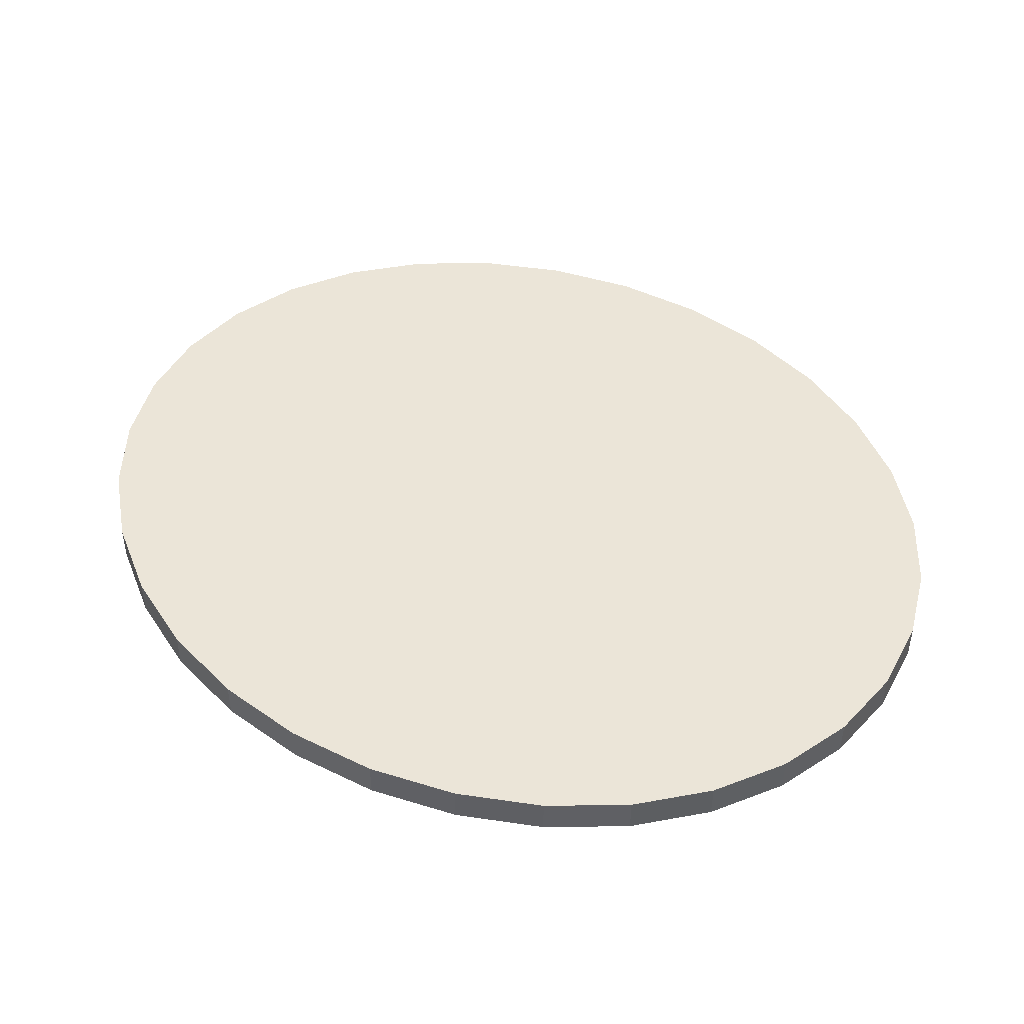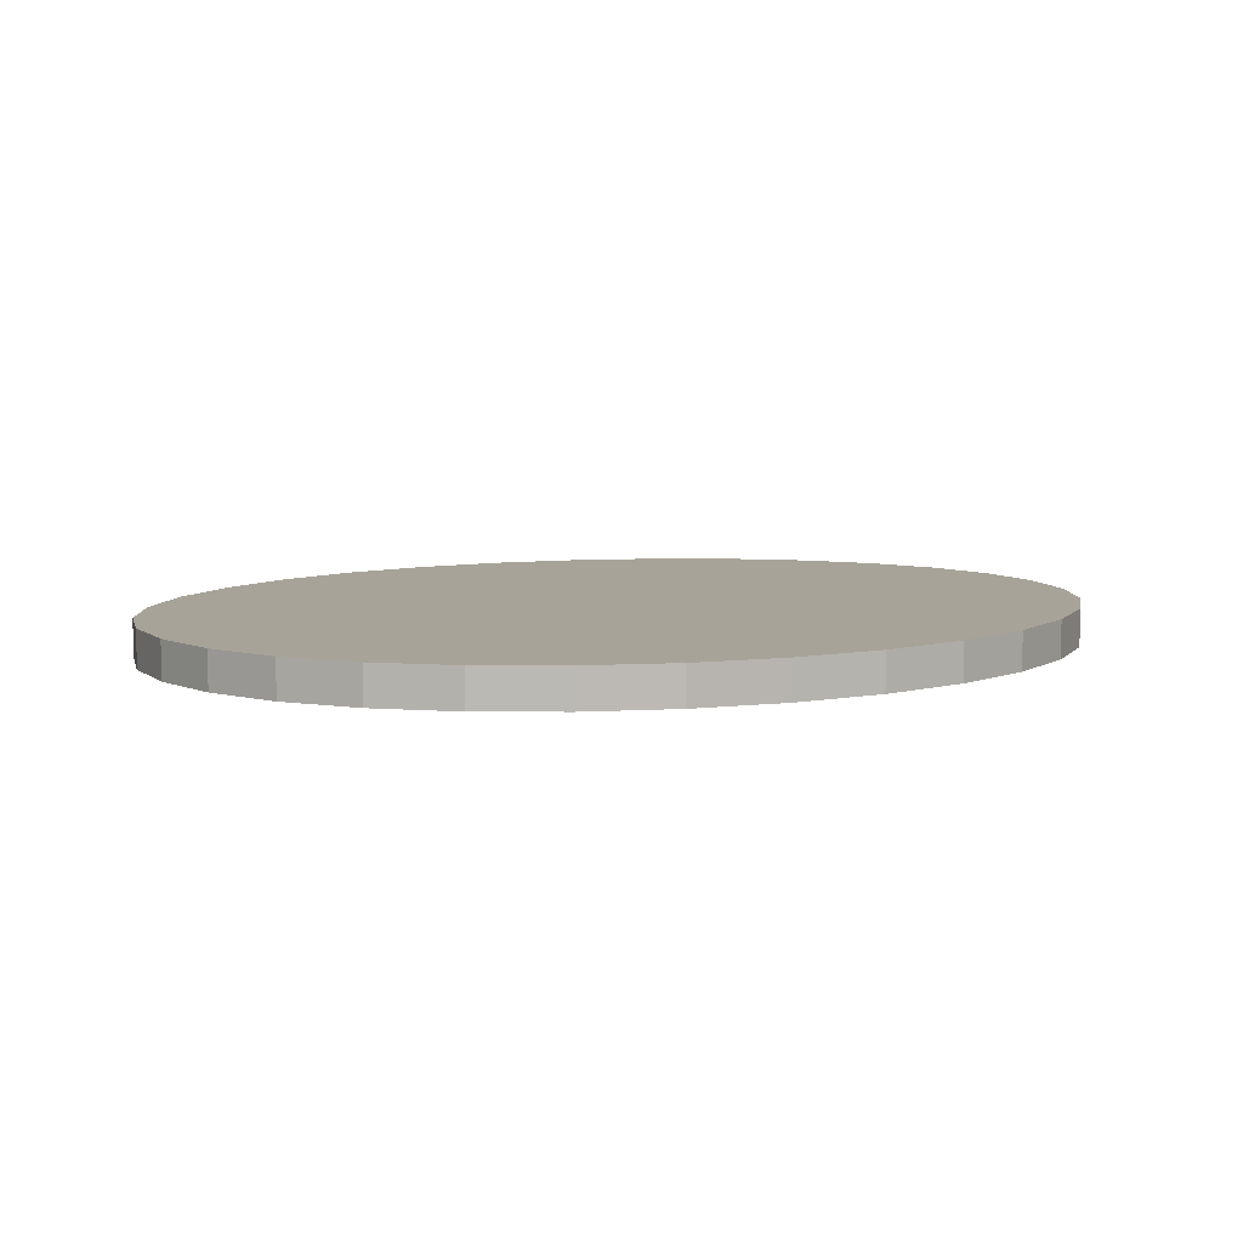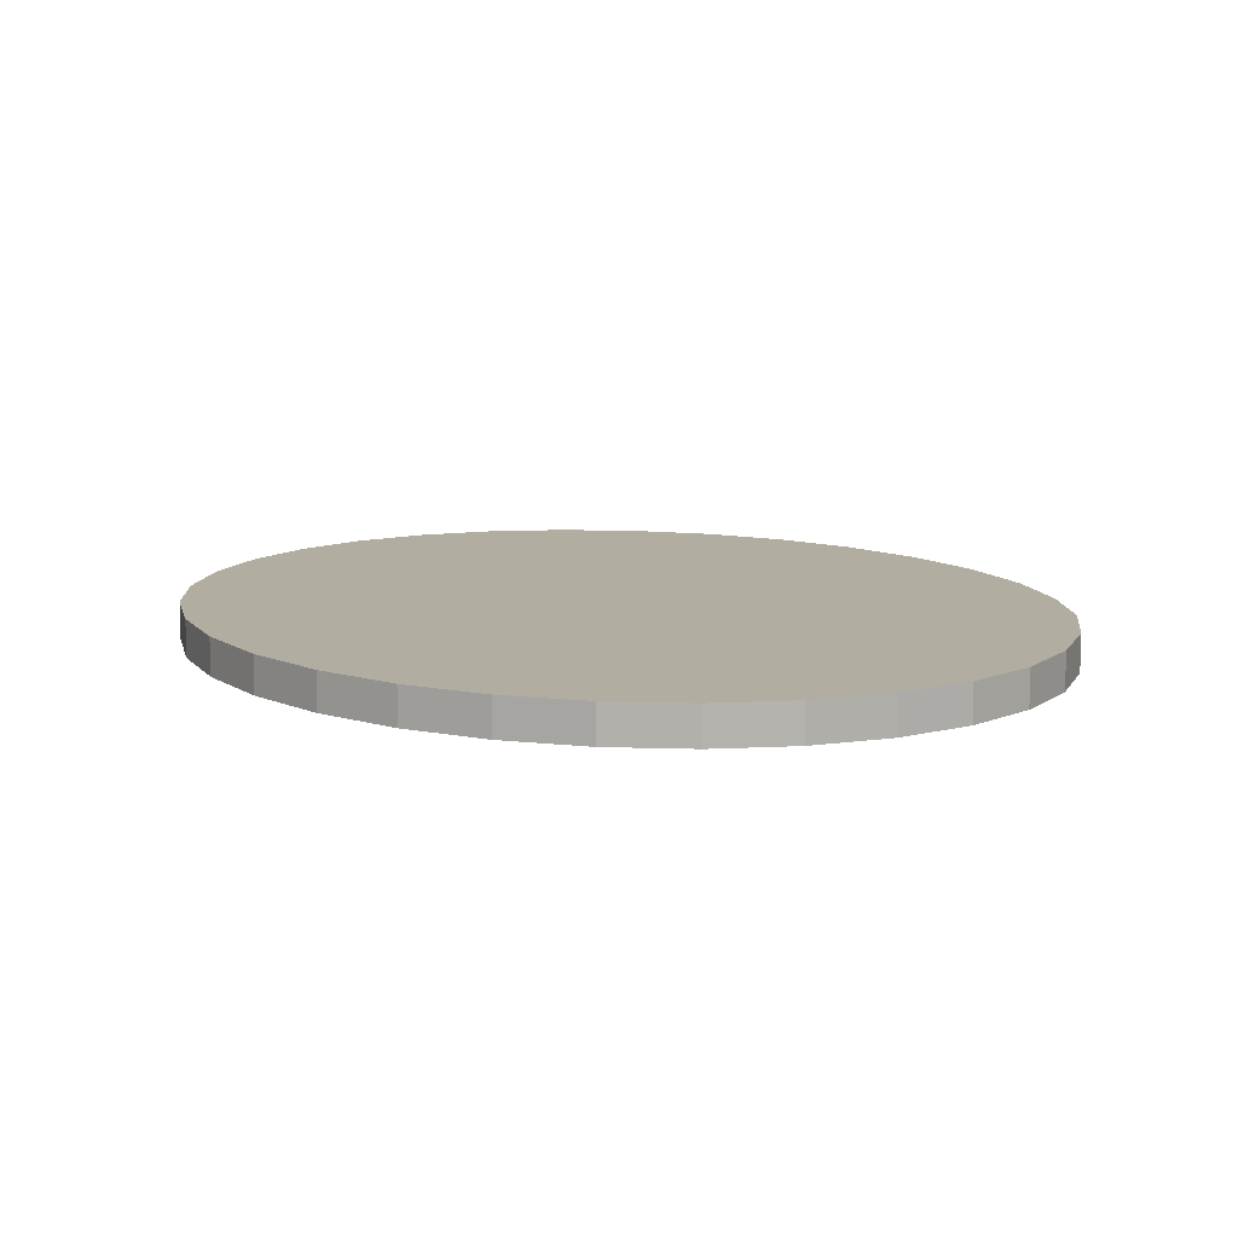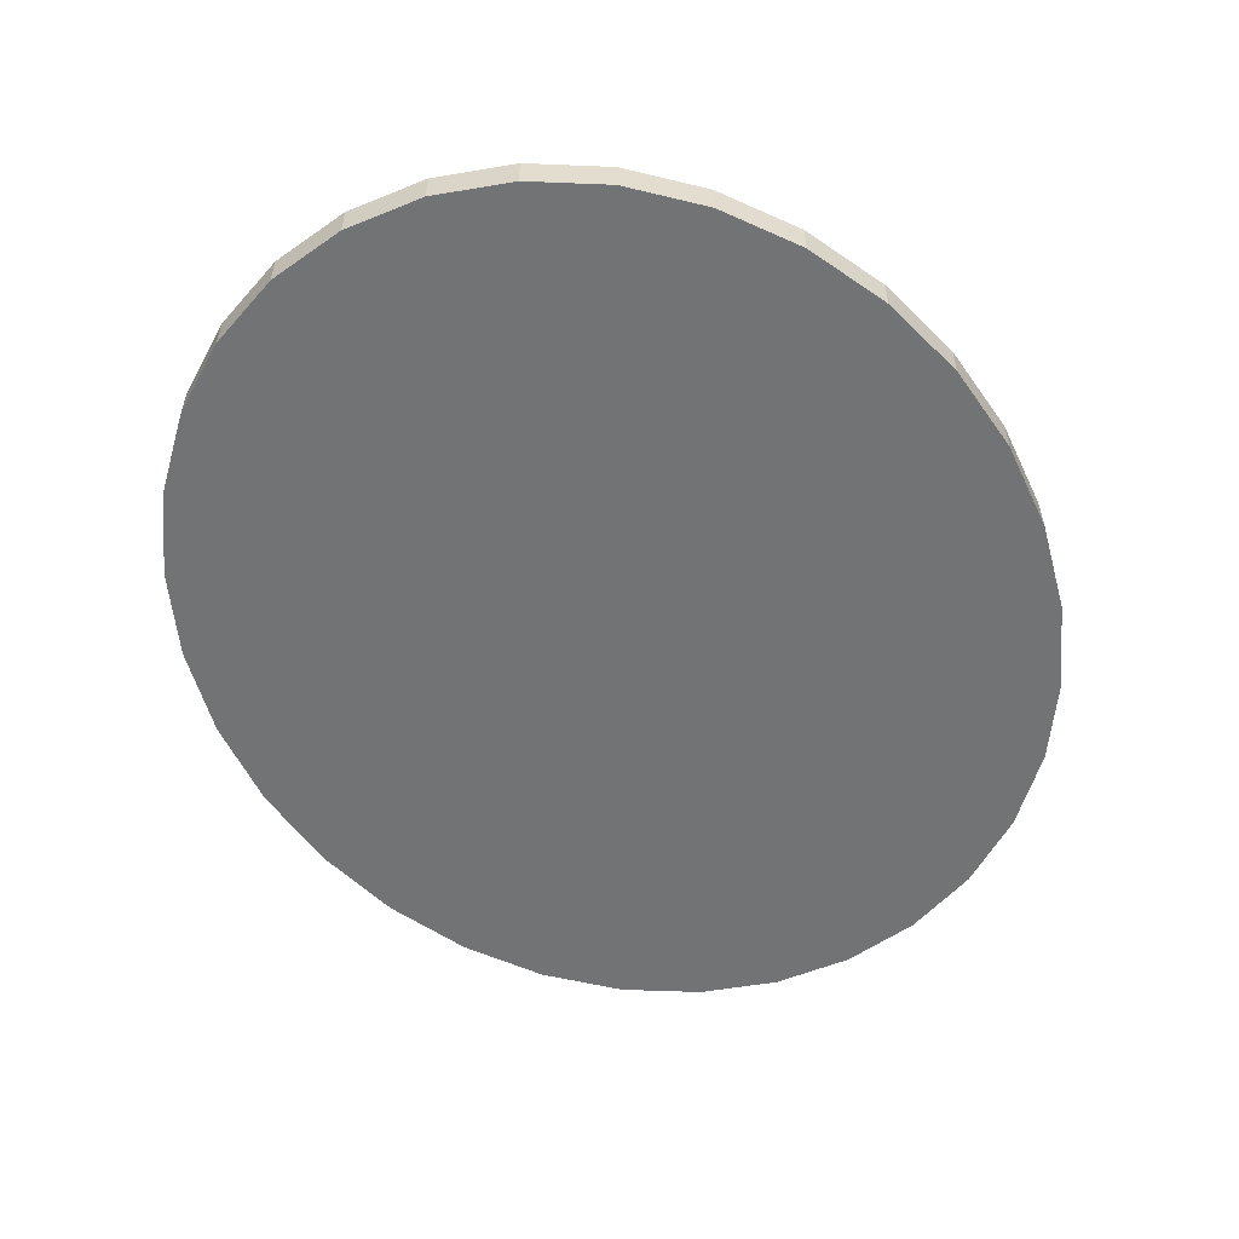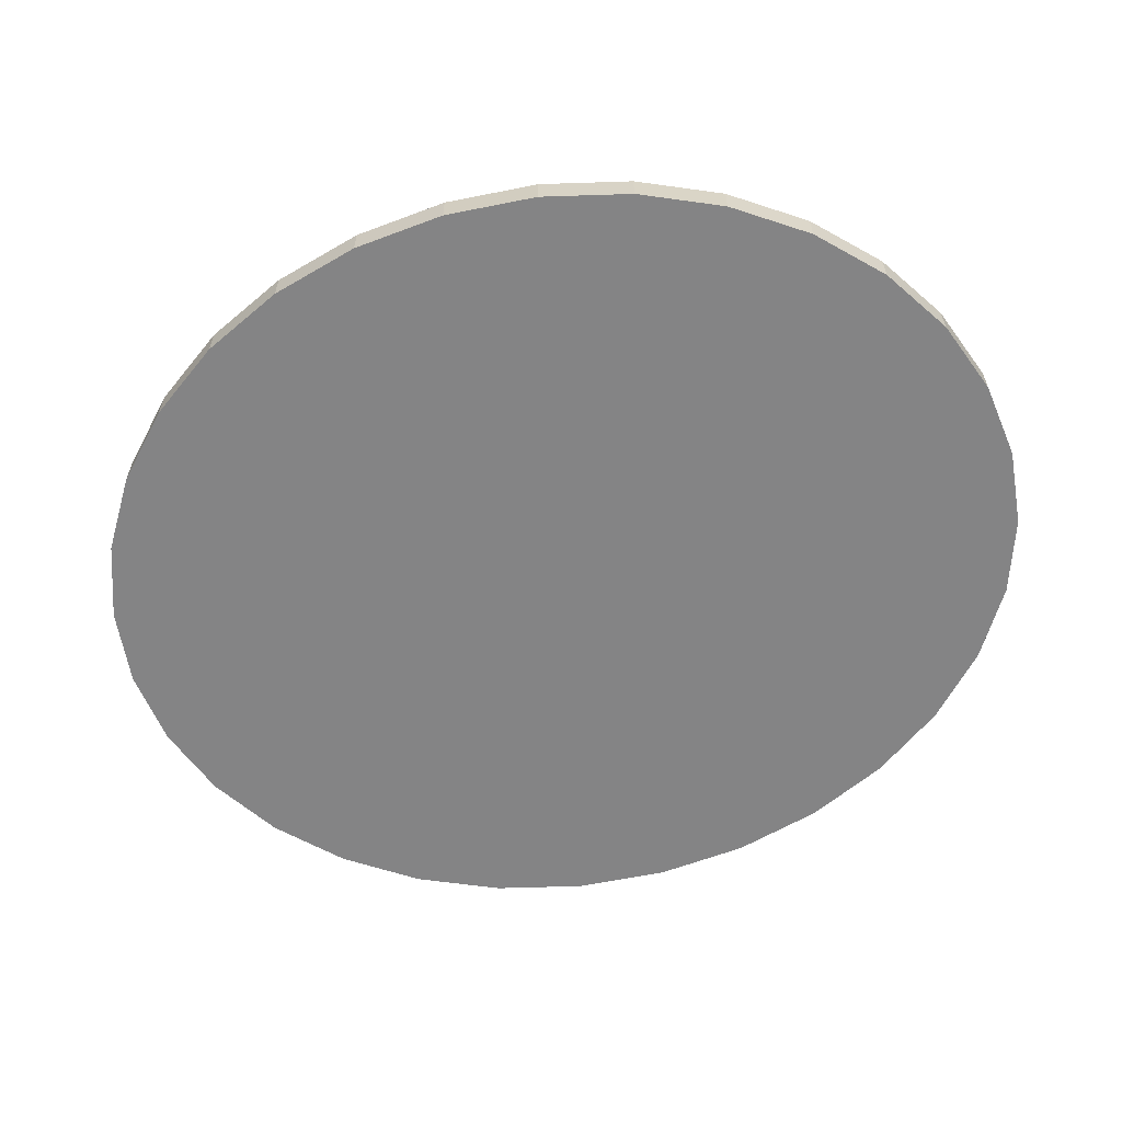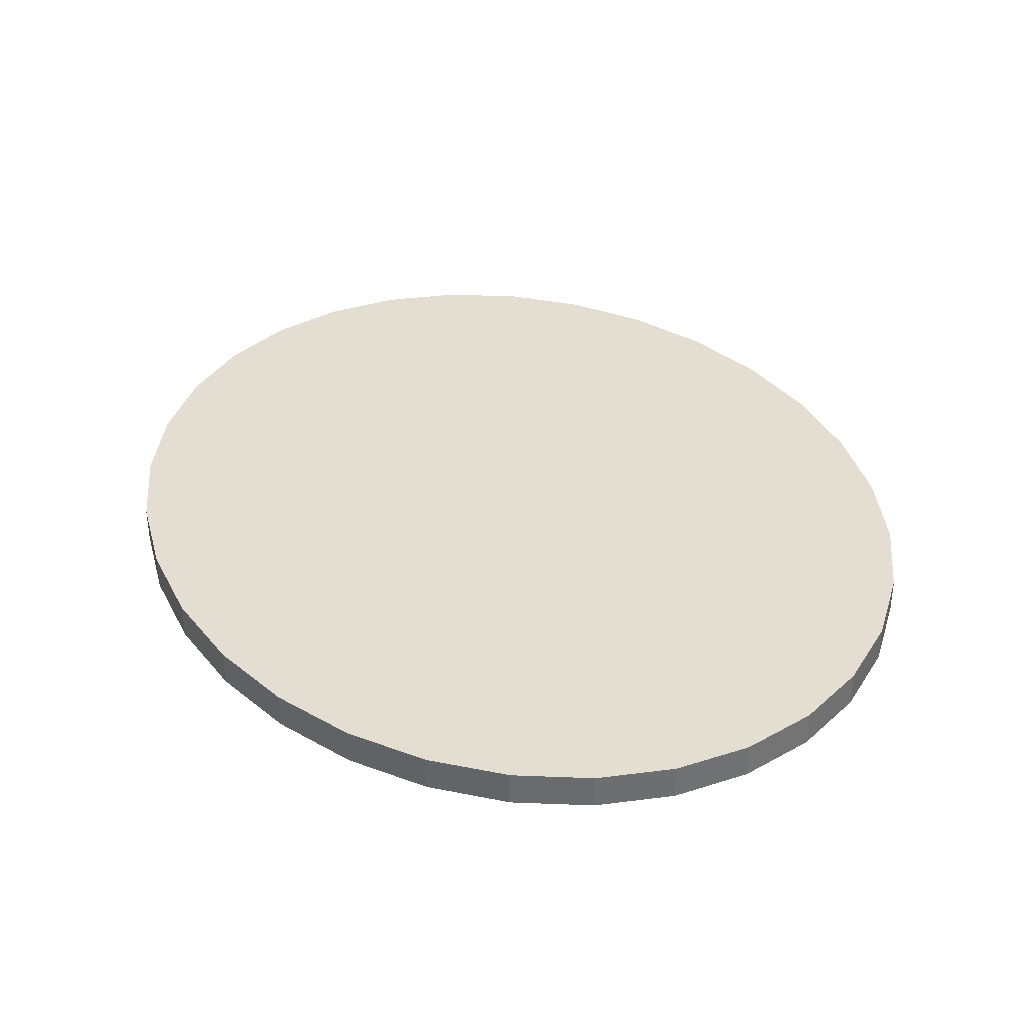
<metadata>
{"format":"obj","ext":"obj","renderer":"f3d","projection":"perspective","resolution":1024,"background":"white","views":[{"elev":46.0,"azim":-94.0,"up":"+Y"},{"elev":6.8,"azim":-173.0,"up":"+Y"},{"elev":10.3,"azim":-65.3,"up":"+Y"},{"elev":-55.7,"azim":171.8,"up":"+Y"},{"elev":-61.5,"azim":-111.7,"up":"+Y"},{"elev":36.3,"azim":112.7,"up":"+Y"}]}
</metadata>
<code>
o Cylinder
v 0.9672 -0.05982 -1.238
v 0.9672 0.05982 -1.238
v 1.153 -0.05982 -1.054
v 1.153 0.05982 -1.054
v 1.295 -0.05982 -0.83
v 1.295 0.05982 -0.83
v 1.387 -0.05982 -0.5739
v 1.387 0.05982 -0.5739
v 1.426 -0.05982 -0.2957
v 1.426 0.05982 -0.2957
v 1.41 -0.05982 -0.006162
v 1.41 0.05982 -0.006162
v 1.34 -0.05982 0.2836
v 1.34 0.05982 0.2836
v 1.218 -0.05982 0.5625
v 1.218 0.05982 0.5625
v 1.049 -0.05982 0.8198
v 1.049 0.05982 0.8198
v 0.8404 -0.05982 1.046
v 0.8404 0.05982 1.046
v 0.5993 -0.05982 1.231
v 0.5993 0.05982 1.231
v 0.3351 -0.05982 1.369
v 0.3351 0.05982 1.369
v 0.05802 -0.05982 1.455
v 0.05802 0.05982 1.455
v -0.2213 -0.05982 1.485
v -0.2213 0.05982 1.485
v -0.4921 -0.05982 1.457
v -0.4921 0.05982 1.457
v -0.7439 -0.05982 1.374
v -0.7439 0.05982 1.374
v -0.9672 -0.05982 1.238
v -0.9672 0.05982 1.238
v -1.153 -0.05982 1.054
v -1.153 0.05982 1.054
v -1.295 -0.05982 0.83
v -1.295 0.05982 0.83
v -1.387 -0.05982 0.5739
v -1.387 0.05982 0.5739
v -1.426 -0.05982 0.2957
v -1.426 0.05982 0.2957
v -1.41 -0.05982 0.006162
v -1.41 0.05982 0.006162
v -1.34 -0.05982 -0.2836
v -1.34 0.05982 -0.2836
v -1.218 -0.05982 -0.5625
v -1.218 0.05982 -0.5625
v -1.049 -0.05982 -0.8198
v -1.049 0.05982 -0.8198
v -0.8404 -0.05982 -1.046
v -0.8404 0.05982 -1.046
v -0.5993 -0.05982 -1.231
v -0.5993 0.05982 -1.231
v -0.3351 -0.05982 -1.369
v -0.3351 0.05982 -1.369
v -0.05802 -0.05982 -1.455
v -0.05802 0.05982 -1.455
v 0.2213 -0.05982 -1.485
v 0.2213 0.05982 -1.485
v 0.4921 -0.05982 -1.457
v 0.4921 0.05982 -1.457
v 0.7439 -0.05982 -1.374
v 0.7439 0.05982 -1.374
f 1 2 4 3
f 3 4 6 5
f 5 6 8 7
f 7 8 10 9
f 9 10 12 11
f 11 12 14 13
f 13 14 16 15
f 15 16 18 17
f 17 18 20 19
f 19 20 22 21
f 21 22 24 23
f 23 24 26 25
f 25 26 28 27
f 27 28 30 29
f 29 30 32 31
f 31 32 34 33
f 33 34 36 35
f 35 36 38 37
f 37 38 40 39
f 39 40 42 41
f 41 42 44 43
f 43 44 46 45
f 45 46 48 47
f 47 48 50 49
f 49 50 52 51
f 51 52 54 53
f 53 54 56 55
f 55 56 58 57
f 57 58 60 59
f 59 60 62 61
f 4 2 64 62 60 58 56 54 52 50 48 46 44 42 40 38 36 34 32 30 28 26 24 22 20 18 16 14 12 10 8 6
f 61 62 64 63
f 63 64 2 1
f 1 3 5 7 9 11 13 15 17 19 21 23 25 27 29 31 33 35 37 39 41 43 45 47 49 51 53 55 57 59 61 63

</code>
